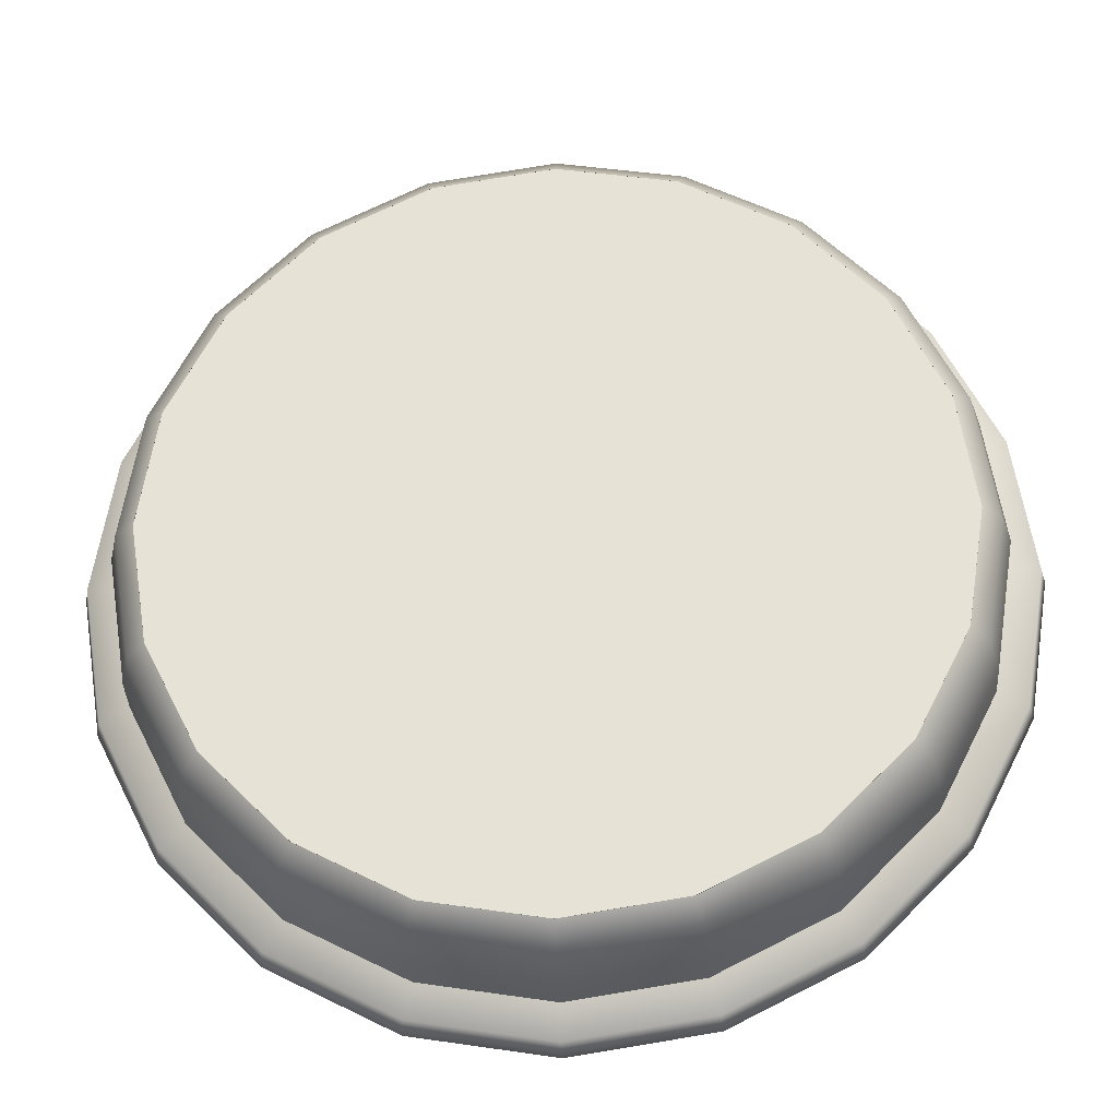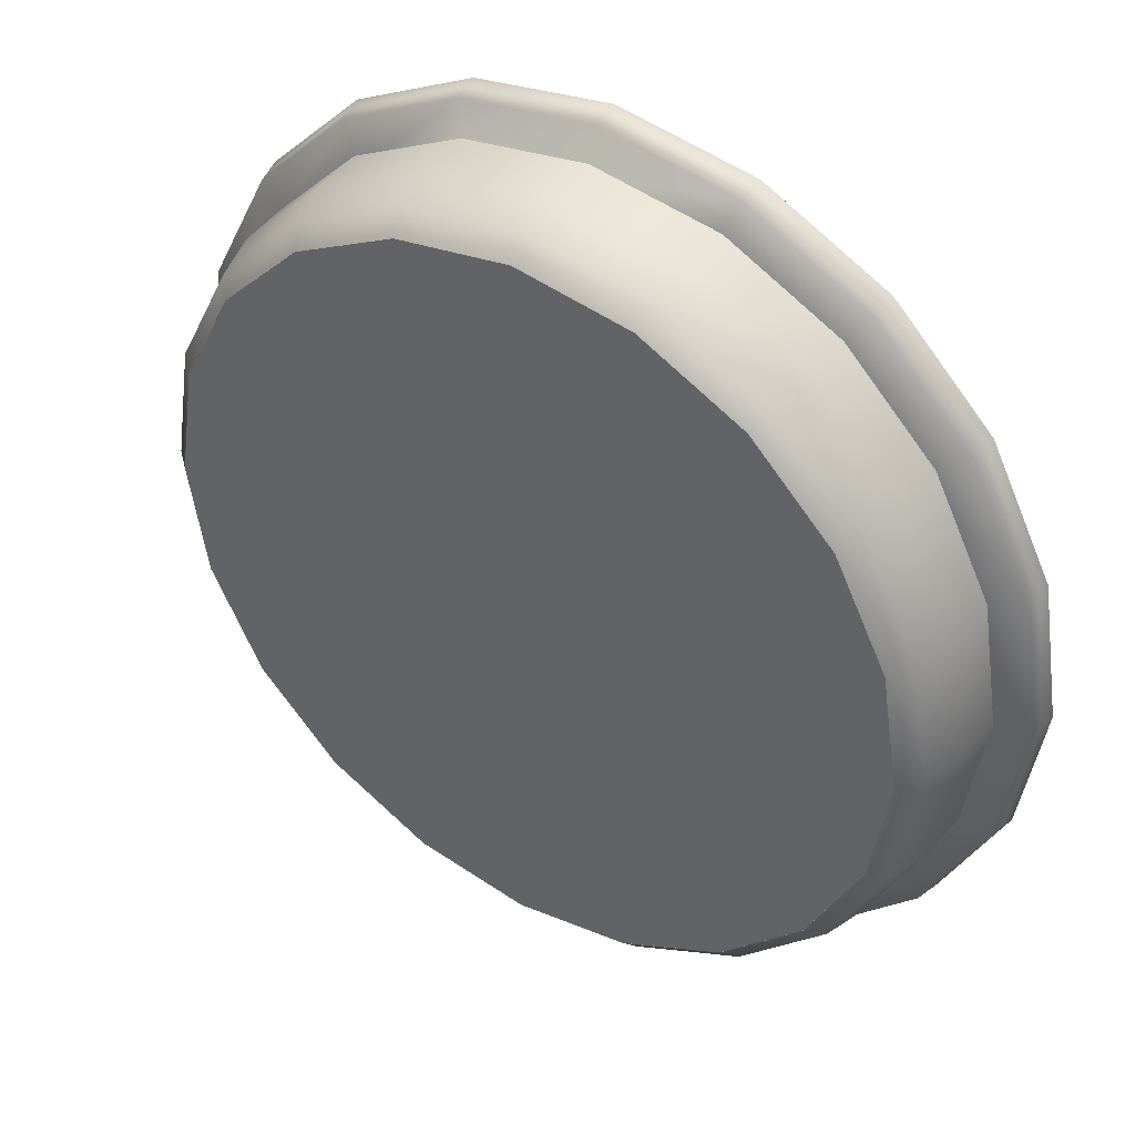
<metadata>
{"format":"obj","ext":"obj","renderer":"f3d","projection":"perspective","resolution":1024,"background":"white","views":[{"elev":-27.8,"azim":2.6,"up":"+Z"},{"elev":41.3,"azim":33.6,"up":"+Z"}]}
</metadata>
<code>
g Pot_1
v 0.2098 -0.04182 -0.06816
v 0 -0.04182 -0
v 0.1784 -0.04182 -0.1297
v 0.1297 -0.04182 -0.1784
v 0.06816 -0.04182 -0.2098
v 0 -0.04182 -0.2206
v -0.06816 -0.04182 -0.2098
v -0.1297 -0.04182 -0.1784
v -0.1784 -0.04182 -0.1297
v -0.2098 -0.04182 -0.06816
v -0.2206 -0.04182 -0
v -0.2098 -0.04182 0.06816
v -0.1784 -0.04182 0.1297
v -0.1297 -0.04182 0.1784
v -0.06816 -0.04182 0.2098
v 0 -0.04182 0.2206
v 0.06816 -0.04182 0.2098
v 0.1297 -0.04182 0.1784
v 0.1784 -0.04182 0.1297
v 0.2098 -0.04182 0.06816
v 0.2206 -0.04182 -0
v -0.1817 -0.04831 0.132
v -0.191 -0.03775 0.1388
v -0.1388 -0.03775 0.191
v -0.132 -0.04831 0.1817
v -0.07295 -0.03775 0.2245
v -0.0694 -0.04831 0.2136
v 0 -0.03775 0.2361
v 0 -0.04831 0.2246
v 0.07295 -0.03775 0.2245
v 0.0694 -0.04831 0.2136
v 0.1388 -0.03775 0.191
v 0.132 -0.04831 0.1817
v 0.191 -0.03775 0.1388
v 0.1817 -0.04831 0.132
v -0.2136 -0.04831 0.0694
v -0.2245 -0.03775 0.07295
v -0.191 -0.03775 0.1388
v -0.1817 -0.04831 0.132
v -0.2246 -0.04831 -0
v -0.2361 -0.03775 -0
v -0.2136 -0.04831 -0.0694
v -0.2245 -0.03775 -0.07295
v -0.1817 -0.04831 -0.132
v -0.191 -0.03775 -0.1388
v -0.1969 -0.01004 0.1431
v -0.1431 -0.01004 0.1969
v -0.1444 0.03116 0.1987
v -0.1987 0.03116 0.1444
v -0.2315 -0.01004 0.07521
v -0.2336 0.03116 0.07589
v -0.2434 -0.01004 -0
v -0.2456 0.03116 -0
v -0.2315 -0.01004 -0.07521
v -0.2336 0.03116 -0.07589
v -0.1969 -0.01004 -0.1431
v -0.1987 0.03116 -0.1444
v -0.1431 -0.01004 -0.1969
v -0.1444 0.03116 -0.1987
v -0.1388 -0.03775 -0.191
v -0.1388 -0.03775 0.191
v -0.132 -0.04831 -0.1817
v -0.1388 -0.03775 -0.191
v -0.191 -0.03775 -0.1388
v -0.1817 -0.04831 -0.132
v -0.0694 -0.04831 -0.2136
v -0.07295 -0.03775 -0.2245
v 0 -0.04831 -0.2246
v 0 -0.03775 -0.2361
v 0.0694 -0.04831 -0.2136
v 0.07295 -0.03775 -0.2245
v 0.132 -0.04831 -0.1817
v 0.1388 -0.03775 -0.191
v 0.1817 -0.04831 -0.132
v 0.191 -0.03775 -0.1388
v 0.2136 -0.04831 -0.0694
v 0.2245 -0.03775 -0.07295
v 0.191 -0.03775 -0.1388
v 0.1817 -0.04831 -0.132
v 0.2246 -0.04831 -0
v 0.2361 -0.03775 -0
v 0.2136 -0.04831 0.0694
v 0.2245 -0.03775 0.07295
v 0.1817 -0.04831 0.132
v 0.191 -0.03775 0.1388
v 0.1969 -0.01004 -0.1431
v 0.1431 -0.01004 -0.1969
v 0.1444 0.03116 -0.1987
v 0.1987 0.03116 -0.1444
v 0.2315 -0.01004 -0.07521
v 0.2336 0.03116 -0.07589
v 0.2434 -0.01004 -0
v 0.2456 0.03116 -0
v 0.2315 -0.01004 0.07521
v 0.2336 0.03116 0.07589
v 0.1969 -0.01004 0.1431
v 0.1987 0.03116 0.1444
v 0.1431 -0.01004 0.1969
v 0.1444 0.03116 0.1987
v 0.1388 -0.03775 0.191
v 0.1388 -0.03775 -0.191
v 0 -0.01004 0.2434
v 0 0.03116 0.2456
v 0.07589 0.03116 0.2336
v 0.07521 -0.01004 0.2315
v -0.07521 -0.01004 0.2315
v -0.07589 0.03116 0.2336
v -0.1431 -0.01004 0.1969
v -0.1444 0.03116 0.1987
v 0.1444 0.03116 0.1987
v 0.1431 -0.01004 0.1969
v 0 -0.03775 0.2361
v 0.07295 -0.03775 0.2245
v -0.07295 -0.03775 0.2245
v -0.1388 -0.03775 0.191
v 0.1388 -0.03775 0.191
v -0.07521 -0.01004 -0.2315
v -0.07589 0.03116 -0.2336
v -0.1444 0.03116 -0.1987
v -0.1431 -0.01004 -0.1969
v 0 -0.01004 -0.2434
v 0 0.03116 -0.2456
v 0.07521 -0.01004 -0.2315
v 0.07589 0.03116 -0.2336
v 0.1431 -0.01004 -0.1969
v 0.1444 0.03116 -0.1987
v -0.07295 -0.03775 -0.2245
v -0.1388 -0.03775 -0.191
v 0 -0.03775 -0.2361
v 0.07295 -0.03775 -0.2245
v 0.1388 -0.03775 -0.191
v 0.2088 -0.04186 -0.06786
v 0.2214 0.04827 -0.07193
v 0.2328 0.04827 -0
v 0.2196 -0.04186 -0
v 0.1777 -0.04186 -0.1291
v 0.1883 0.04827 -0.1368
v 0.1291 -0.04186 -0.1777
v 0.1368 0.04827 -0.1883
v 0.2214 0.04827 0.07193
v 0.2088 -0.04186 0.06786
v 0.1883 0.04827 0.1368
v 0.1777 -0.04186 0.1291
v 0.1368 0.04827 0.1883
v 0.1291 -0.04186 0.1777
v 0.06786 -0.04186 -0.2088
v 0.07193 0.04827 -0.2214
v 0.1368 0.04827 -0.1883
v 0.1291 -0.04186 -0.1777
v 0 -0.04186 -0.2196
v 0 0.04827 -0.2328
v -0.06786 -0.04186 -0.2088
v -0.07193 0.04827 -0.2214
v -0.1291 -0.04186 -0.1777
v -0.1368 0.04827 -0.1883
v -0.1777 -0.04186 -0.1291
v -0.1883 0.04827 -0.1368
v -0.1368 0.04827 -0.1883
v -0.1291 -0.04186 -0.1777
v -0.2088 -0.04186 -0.06786
v -0.2214 0.04827 -0.07193
v -0.2196 -0.04186 -0
v -0.2328 0.04827 -0
v -0.2088 -0.04186 0.06786
v -0.2214 0.04827 0.07193
v -0.1777 -0.04186 0.1291
v -0.1883 0.04827 0.1368
v -0.1291 -0.04186 0.1777
v -0.1368 0.04827 0.1883
v -0.06786 -0.04186 0.2088
v -0.07193 0.04827 0.2214
v -0.1368 0.04827 0.1883
v -0.1291 -0.04186 0.1777
v 0 -0.04186 0.2196
v 0 0.04827 0.2328
v 0.06786 -0.04186 0.2088
v 0.07193 0.04827 0.2214
v 0.1291 -0.04186 0.1777
v 0.1368 0.04827 0.1883
v 0.2214 0.04827 -0.07193
v 0.2467 0.04831 -0.08015
v 0.2594 0.04831 -0
v 0.2328 0.04827 -0
v 0.1883 0.04827 -0.1368
v 0.2098 0.04831 -0.1525
v 0.1368 0.04827 -0.1883
v 0.1525 0.04831 -0.2098
v 0.07193 0.04827 -0.2214
v 0.08015 0.04831 -0.2467
v 0 0.04827 -0.2328
v 0 0.04831 -0.2594
v -0.07193 0.04827 -0.2214
v -0.08015 0.04831 -0.2467
v -0.1368 0.04827 -0.1883
v -0.1525 0.04831 -0.2098
v -0.1883 0.04827 -0.1368
v -0.2098 0.04831 -0.1525
v -0.2214 0.04827 -0.07193
v -0.2467 0.04831 -0.08015
v -0.2328 0.04827 -0
v -0.2594 0.04831 -0
v -0.2214 0.04827 0.07193
v -0.2467 0.04831 0.08015
v -0.1883 0.04827 0.1368
v -0.2098 0.04831 0.1525
v -0.1368 0.04827 0.1883
v -0.1525 0.04831 0.2098
v -0.07193 0.04827 0.2214
v -0.08015 0.04831 0.2467
v 0 0.04827 0.2328
v 0 0.04831 0.2594
v 0.07193 0.04827 0.2214
v 0.08015 0.04831 0.2467
v 0.1368 0.04827 0.1883
v 0.1525 0.04831 0.2098
v 0.1883 0.04827 0.1368
v 0.2098 0.04831 0.1525
v 0.2214 0.04827 0.07193
v 0.2467 0.04831 0.08015
v -0.1571 0.04023 0.2162
v -0.0826 0.04023 0.2542
v 0 0.04023 0.2673
v 0.0826 0.04023 0.2542
v 0.1571 0.04023 0.2162
v 0.2467 0.04831 -0.08015
v 0.2542 0.04023 -0.0826
v 0.2673 0.04023 -0
v 0.2594 0.04831 -0
v 0.2098 0.04831 -0.1525
v 0.2162 0.04023 -0.1571
v 0.1525 0.04831 -0.2098
v 0.1571 0.04023 -0.2162
v 0.2542 0.04023 0.0826
v 0.2467 0.04831 0.08015
v 0.2162 0.04023 0.1571
v 0.2098 0.04831 0.1525
v 0.1571 0.04023 0.2162
v 0.1525 0.04831 0.2098
v 0.155 0.02465 0.2133
v 0.2133 0.02465 0.155
v 0.2507 0.02465 0.08147
v 0.2636 0.02465 -0
v 0.2507 0.02465 -0.08147
v 0.2133 0.02465 -0.155
v 0.155 0.02465 -0.2133
v 0.0826 0.04023 -0.2542
v 0.1571 0.04023 -0.2162
v 0 0.04023 -0.2673
v -0.0826 0.04023 -0.2542
v -0.1571 0.04023 -0.2162
v -0.2098 0.04831 -0.1525
v -0.2162 0.04023 -0.1571
v -0.1571 0.04023 -0.2162
v -0.1525 0.04831 -0.2098
v -0.2467 0.04831 -0.08015
v -0.2542 0.04023 -0.0826
v -0.2594 0.04831 -0
v -0.2673 0.04023 -0
v -0.2467 0.04831 0.08015
v -0.2542 0.04023 0.0826
v -0.2098 0.04831 0.1525
v -0.2162 0.04023 0.1571
v -0.1525 0.04831 0.2098
v -0.1571 0.04023 0.2162
v -0.155 0.02465 -0.2133
v -0.2133 0.02465 -0.155
v -0.2507 0.02465 -0.08147
v -0.2636 0.02465 -0
v -0.2507 0.02465 0.08147
v -0.2133 0.02465 0.155
v -0.155 0.02465 0.2133
v 0.2268 0.01635 -0.07369
v 0.2088 -0.04186 -0.06786
v 0.2196 -0.04186 -0
v 0.2385 0.01635 -0
v 0.1929 0.01635 -0.1402
v 0.1777 -0.04186 -0.1291
v 0.2088 -0.04186 -0.06786
v 0.2268 0.01635 -0.07369
v 0.1402 0.01635 -0.1929
v 0.1291 -0.04186 -0.1777
v 0.1777 -0.04186 -0.1291
v 0.1929 0.01635 -0.1402
v 0.07369 0.01635 -0.2268
v 0.06786 -0.04186 -0.2088
v 0.1291 -0.04186 -0.1777
v 0.1402 0.01635 -0.1929
v 0 0.01635 -0.2385
v 0 -0.04186 -0.2196
v 0.06786 -0.04186 -0.2088
v 0.07369 0.01635 -0.2268
v -0.07369 0.01635 -0.2268
v -0.06786 -0.04186 -0.2088
v 0 -0.04186 -0.2196
v 0 0.01635 -0.2385
v -0.1402 0.01635 -0.1929
v -0.1291 -0.04186 -0.1777
v -0.06786 -0.04186 -0.2088
v -0.07369 0.01635 -0.2268
v -0.1929 0.01635 -0.1402
v -0.1777 -0.04186 -0.1291
v -0.1291 -0.04186 -0.1777
v -0.1402 0.01635 -0.1929
v -0.2268 0.01635 -0.07369
v -0.2088 -0.04186 -0.06786
v -0.1777 -0.04186 -0.1291
v -0.1929 0.01635 -0.1402
v -0.2385 0.01635 -0
v -0.2196 -0.04186 -0
v -0.2088 -0.04186 -0.06786
v -0.2268 0.01635 -0.07369
v -0.2268 0.01635 0.07369
v -0.2088 -0.04186 0.06786
v -0.2196 -0.04186 -0
v -0.2385 0.01635 -0
v -0.1929 0.01635 0.1402
v -0.1777 -0.04186 0.1291
v -0.2088 -0.04186 0.06786
v -0.2268 0.01635 0.07369
v -0.1402 0.01635 0.1929
v -0.1291 -0.04186 0.1777
v -0.1777 -0.04186 0.1291
v -0.1929 0.01635 0.1402
v -0.07369 0.01635 0.2268
v -0.06786 -0.04186 0.2088
v -0.1291 -0.04186 0.1777
v -0.1402 0.01635 0.1929
v 0 0.01635 0.2385
v 0 -0.04186 0.2196
v -0.06786 -0.04186 0.2088
v -0.07369 0.01635 0.2268
v 0.07369 0.01635 0.2268
v 0.06786 -0.04186 0.2088
v 0 -0.04186 0.2196
v 0 0.01635 0.2385
v 0.1402 0.01635 0.1929
v 0.1291 -0.04186 0.1777
v 0.06786 -0.04186 0.2088
v 0.07369 0.01635 0.2268
v 0.1929 0.01635 0.1402
v 0.1777 -0.04186 0.1291
v 0.1291 -0.04186 0.1777
v 0.1402 0.01635 0.1929
v 0.2268 0.01635 0.07369
v 0.2088 -0.04186 0.06786
v 0.1777 -0.04186 0.1291
v 0.1929 0.01635 0.1402
v 0.2385 0.01635 -0
v 0.2196 -0.04186 -0
v 0.2088 -0.04186 0.06786
v 0.2268 0.01635 0.07369
v -0.0826 0.04023 0.2542
v -0.08147 0.02465 0.2507
v -0.155 0.02465 0.2133
v -0.1571 0.04023 0.2162
v 0 0.04023 0.2673
v 0 0.02465 0.2636
v 0.0826 0.04023 0.2542
v 0.08147 0.02465 0.2507
v 0.1571 0.04023 0.2162
v 0.155 0.02465 0.2133
v 0.0826 0.04023 -0.2542
v 0.08147 0.02465 -0.2507
v 0.155 0.02465 -0.2133
v 0.1571 0.04023 -0.2162
v 0 0.04023 -0.2673
v 0 0.02465 -0.2636
v -0.0826 0.04023 -0.2542
v -0.08147 0.02465 -0.2507
v -0.1571 0.04023 -0.2162
v -0.155 0.02465 -0.2133
v -0.08147 0.02465 0.2507
v -0.07369 0.01635 0.2268
v -0.1402 0.01635 0.1929
v -0.155 0.02465 0.2133
v 0 0.02465 0.2636
v 0 0.01635 0.2385
v 0.08147 0.02465 0.2507
v 0.07369 0.01635 0.2268
v 0.155 0.02465 0.2133
v 0.1402 0.01635 0.1929
v 0.2133 0.02465 0.155
v 0.1929 0.01635 0.1402
v 0.2507 0.02465 0.08147
v 0.2268 0.01635 0.07369
v 0.2636 0.02465 -0
v 0.2385 0.01635 -0
v 0.2507 0.02465 -0.08147
v 0.2268 0.01635 -0.07369
v 0.2133 0.02465 -0.155
v 0.1929 0.01635 -0.1402
v 0.155 0.02465 -0.2133
v 0.1402 0.01635 -0.1929
v 0.08147 0.02465 -0.2507
v 0.07369 0.01635 -0.2268
v 0 0.02465 -0.2636
v 0 0.01635 -0.2385
v -0.08147 0.02465 -0.2507
v -0.07369 0.01635 -0.2268
v -0.155 0.02465 -0.2133
v -0.1402 0.01635 -0.1929
v -0.2133 0.02465 -0.155
v -0.1929 0.01635 -0.1402
v -0.2507 0.02465 -0.08147
v -0.2268 0.01635 -0.07369
v -0.2636 0.02465 -0
v -0.2385 0.01635 -0
v -0.2507 0.02465 0.08147
v -0.2268 0.01635 0.07369
v -0.2133 0.02465 0.155
v -0.1929 0.01635 0.1402
v -0.2136 -0.04831 -0.06939
v 0 -0.04831 -0
v -0.1817 -0.04831 -0.132
v -0.132 -0.04831 -0.1817
v -0.06939 -0.04831 -0.2136
v 0 -0.04831 -0.2246
v 0.06939 -0.04831 -0.2136
v 0.132 -0.04831 -0.1817
v 0.1817 -0.04831 -0.132
v 0.2136 -0.04831 -0.06939
v 0.2246 -0.04831 -0
v 0.2136 -0.04831 0.06939
v 0.1817 -0.04831 0.132
v 0.132 -0.04831 0.1817
v 0.06939 -0.04831 0.2136
v 0 -0.04831 0.2246
v -0.06939 -0.04831 0.2136
v -0.132 -0.04831 0.1817
v -0.1817 -0.04831 0.132
v -0.2136 -0.04831 0.06939
v -0.2246 -0.04831 -0
f -430 -431 -432
f -429 -431 -430
f -428 -431 -429
f -427 -431 -428
f -426 -431 -427
f -425 -431 -426
f -424 -431 -425
f -423 -431 -424
f -422 -431 -423
f -421 -431 -422
f -420 -431 -421
f -419 -431 -420
f -418 -431 -419
f -417 -431 -418
f -416 -431 -417
f -415 -431 -416
f -414 -431 -415
f -413 -431 -414
f -412 -431 -413
f -432 -431 -412
f -409 -410 -411
f -408 -409 -411
f -407 -409 -408
f -406 -407 -408
f -405 -407 -406
f -404 -405 -406
f -403 -405 -404
f -402 -403 -404
f -401 -403 -402
f -400 -401 -402
f -399 -401 -400
f -398 -399 -400
f -395 -396 -397
f -394 -395 -397
f -397 -396 -393
f -396 -392 -393
f -393 -392 -391
f -392 -390 -391
f -391 -390 -389
f -390 -388 -389
f -395 -387 -396
f -386 -387 -395
f -386 -385 -387
f -385 -384 -387
f -387 -384 -383
f -387 -383 -396
f -396 -383 -392
f -384 -382 -383
f -383 -382 -381
f -383 -381 -392
f -392 -381 -390
f -382 -380 -381
f -381 -380 -379
f -381 -379 -390
f -390 -379 -388
f -380 -378 -379
f -379 -378 -377
f -379 -377 -388
f -378 -376 -377
f -377 -376 -375
f -376 -374 -375
f -377 -375 -373
f -388 -377 -373
f -372 -386 -395
f -369 -370 -371
f -368 -369 -371
f -371 -370 -367
f -370 -366 -367
f -367 -366 -365
f -366 -364 -365
f -365 -364 -363
f -364 -362 -363
f -363 -362 -361
f -362 -360 -361
f -361 -360 -359
f -360 -358 -359
f -355 -356 -357
f -354 -355 -357
f -357 -356 -353
f -356 -352 -353
f -353 -352 -351
f -352 -350 -351
f -351 -350 -349
f -350 -348 -349
f -355 -347 -356
f -346 -347 -355
f -346 -345 -347
f -345 -344 -347
f -347 -344 -343
f -347 -343 -356
f -356 -343 -352
f -344 -342 -343
f -343 -342 -341
f -343 -341 -352
f -352 -341 -350
f -342 -340 -341
f -341 -340 -339
f -341 -339 -350
f -350 -339 -348
f -340 -338 -339
f -339 -338 -337
f -339 -337 -348
f -338 -336 -337
f -337 -336 -335
f -336 -334 -335
f -337 -335 -333
f -348 -337 -333
f -332 -346 -355
f -329 -330 -331
f -328 -329 -331
f -331 -330 -327
f -330 -326 -327
f -327 -326 -325
f -326 -324 -325
f -323 -329 -328
f -322 -323 -328
f -328 -331 -321
f -320 -328 -321
f -322 -328 -320
f -331 -327 -319
f -321 -331 -319
f -327 -325 -318
f -319 -327 -318
f -317 -322 -320
f -314 -315 -316
f -313 -314 -316
f -316 -315 -312
f -315 -311 -312
f -312 -311 -310
f -311 -309 -310
f -310 -309 -308
f -309 -307 -308
f -313 -316 -306
f -305 -313 -306
f -316 -312 -304
f -306 -316 -304
f -312 -310 -303
f -304 -312 -303
f -310 -308 -302
f -303 -310 -302
f -299 -300 -301
f -298 -299 -301
f -301 -300 -297
f -300 -296 -297
f -297 -296 -295
f -296 -294 -295
f -293 -299 -298
f -292 -293 -298
f -291 -293 -292
f -290 -291 -292
f -289 -291 -290
f -288 -289 -290
f -285 -286 -287
f -284 -285 -287
f -287 -286 -283
f -286 -282 -283
f -283 -282 -281
f -282 -280 -281
f -281 -280 -279
f -280 -278 -279
f -275 -276 -277
f -274 -275 -277
f -277 -276 -273
f -276 -272 -273
f -273 -272 -271
f -272 -270 -271
f -271 -270 -269
f -270 -268 -269
f -269 -268 -267
f -268 -266 -267
f -267 -266 -265
f -266 -264 -265
f -261 -262 -263
f -260 -261 -263
f -263 -262 -259
f -262 -258 -259
f -259 -258 -257
f -258 -256 -257
f -257 -256 -255
f -256 -254 -255
f -251 -252 -253
f -250 -251 -253
f -253 -252 -249
f -252 -248 -249
f -249 -248 -247
f -248 -246 -247
f -247 -246 -245
f -246 -244 -245
f -245 -244 -243
f -244 -242 -243
f -243 -242 -241
f -242 -240 -241
f -241 -240 -239
f -240 -238 -239
f -239 -238 -237
f -238 -236 -237
f -237 -236 -235
f -236 -234 -235
f -235 -234 -233
f -234 -232 -233
f -233 -232 -231
f -232 -230 -231
f -231 -230 -229
f -230 -228 -229
f -229 -228 -227
f -228 -226 -227
f -227 -226 -225
f -226 -224 -225
f -225 -224 -223
f -224 -222 -223
f -223 -222 -221
f -222 -220 -221
f -221 -220 -219
f -220 -218 -219
f -219 -218 -217
f -218 -216 -217
f -217 -216 -215
f -216 -214 -215
f -215 -214 -250
f -214 -251 -250
f -226 -213 -224
f -213 -212 -224
f -224 -212 -222
f -212 -211 -222
f -222 -211 -220
f -211 -210 -220
f -220 -210 -218
f -210 -209 -218
f -206 -207 -208
f -205 -206 -208
f -208 -207 -204
f -207 -203 -204
f -204 -203 -202
f -203 -201 -202
f -200 -206 -205
f -199 -200 -205
f -198 -200 -199
f -197 -198 -199
f -196 -198 -197
f -195 -196 -197
f -196 -194 -198
f -194 -193 -198
f -198 -193 -200
f -193 -192 -200
f -200 -192 -206
f -192 -191 -206
f -206 -191 -207
f -191 -190 -207
f -207 -190 -203
f -190 -189 -203
f -189 -188 -201
f -203 -189 -201
f -186 -187 -244
f -246 -186 -244
f -244 -187 -242
f -187 -185 -242
f -242 -185 -240
f -185 -184 -240
f -240 -184 -238
f -184 -183 -238
f -180 -181 -182
f -179 -180 -182
f -182 -181 -178
f -181 -177 -178
f -178 -177 -176
f -177 -175 -176
f -176 -175 -174
f -175 -173 -174
f -174 -173 -172
f -173 -171 -172
f -172 -171 -170
f -171 -169 -170
f -180 -168 -181
f -168 -167 -181
f -181 -167 -177
f -167 -166 -177
f -177 -166 -175
f -166 -165 -175
f -175 -165 -173
f -165 -164 -173
f -173 -164 -171
f -164 -163 -171
f -171 -163 -169
f -163 -162 -169
f -159 -160 -161
f -158 -159 -161
f -155 -156 -157
f -154 -155 -157
f -151 -152 -153
f -150 -151 -153
f -147 -148 -149
f -146 -147 -149
f -143 -144 -145
f -142 -143 -145
f -139 -140 -141
f -138 -139 -141
f -135 -136 -137
f -134 -135 -137
f -131 -132 -133
f -130 -131 -133
f -127 -128 -129
f -126 -127 -129
f -123 -124 -125
f -122 -123 -125
f -119 -120 -121
f -118 -119 -121
f -115 -116 -117
f -114 -115 -117
f -111 -112 -113
f -110 -111 -113
f -107 -108 -109
f -106 -107 -109
f -103 -104 -105
f -102 -103 -105
f -99 -100 -101
f -98 -99 -101
f -95 -96 -97
f -94 -95 -97
f -91 -92 -93
f -90 -91 -93
f -87 -88 -89
f -86 -87 -89
f -83 -84 -85
f -82 -83 -85
f -79 -80 -81
f -78 -79 -81
f -81 -80 -77
f -80 -76 -77
f -77 -76 -75
f -76 -74 -75
f -75 -74 -73
f -74 -72 -73
f -69 -70 -71
f -68 -69 -71
f -71 -70 -67
f -70 -66 -67
f -67 -66 -65
f -66 -64 -65
f -65 -64 -63
f -64 -62 -63
f -59 -60 -61
f -58 -59 -61
f -61 -60 -57
f -60 -56 -57
f -57 -56 -55
f -56 -54 -55
f -55 -54 -53
f -54 -52 -53
f -53 -52 -51
f -52 -50 -51
f -51 -50 -49
f -50 -48 -49
f -49 -48 -47
f -48 -46 -47
f -47 -46 -45
f -46 -44 -45
f -45 -44 -43
f -44 -42 -43
f -43 -42 -41
f -42 -40 -41
f -41 -40 -39
f -40 -38 -39
f -39 -38 -37
f -38 -36 -37
f -37 -36 -35
f -36 -34 -35
f -35 -34 -33
f -34 -32 -33
f -33 -32 -31
f -32 -30 -31
f -31 -30 -29
f -30 -28 -29
f -29 -28 -27
f -28 -26 -27
f -27 -26 -25
f -26 -24 -25
f -25 -24 -23
f -24 -22 -23
f -23 -22 -58
f -22 -59 -58
f -19 -20 -21
f -18 -20 -19
f -17 -20 -18
f -16 -20 -17
f -15 -20 -16
f -14 -20 -15
f -13 -20 -14
f -12 -20 -13
f -11 -20 -12
f -10 -20 -11
f -9 -20 -10
f -8 -20 -9
f -7 -20 -8
f -6 -20 -7
f -5 -20 -6
f -4 -20 -5
f -3 -20 -4
f -2 -20 -3
f -1 -20 -2
f -21 -20 -1

</code>
